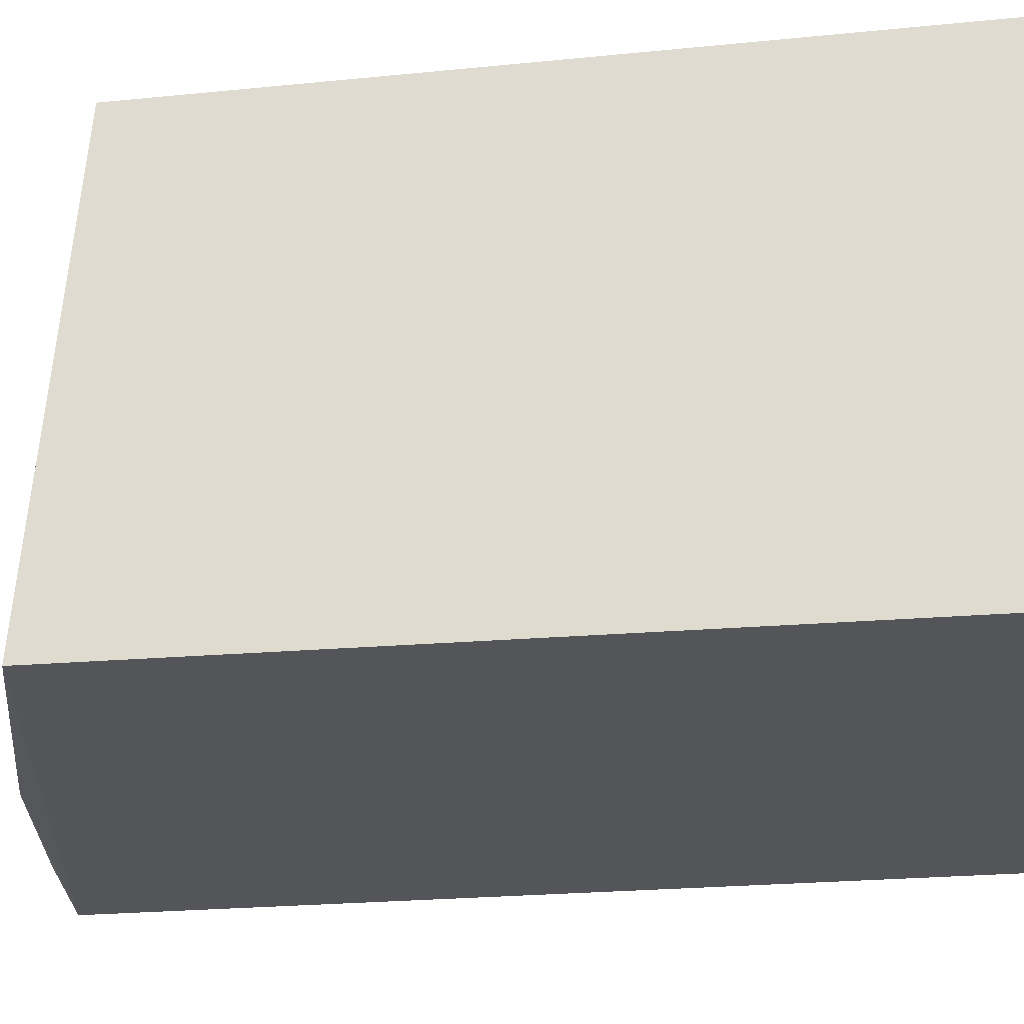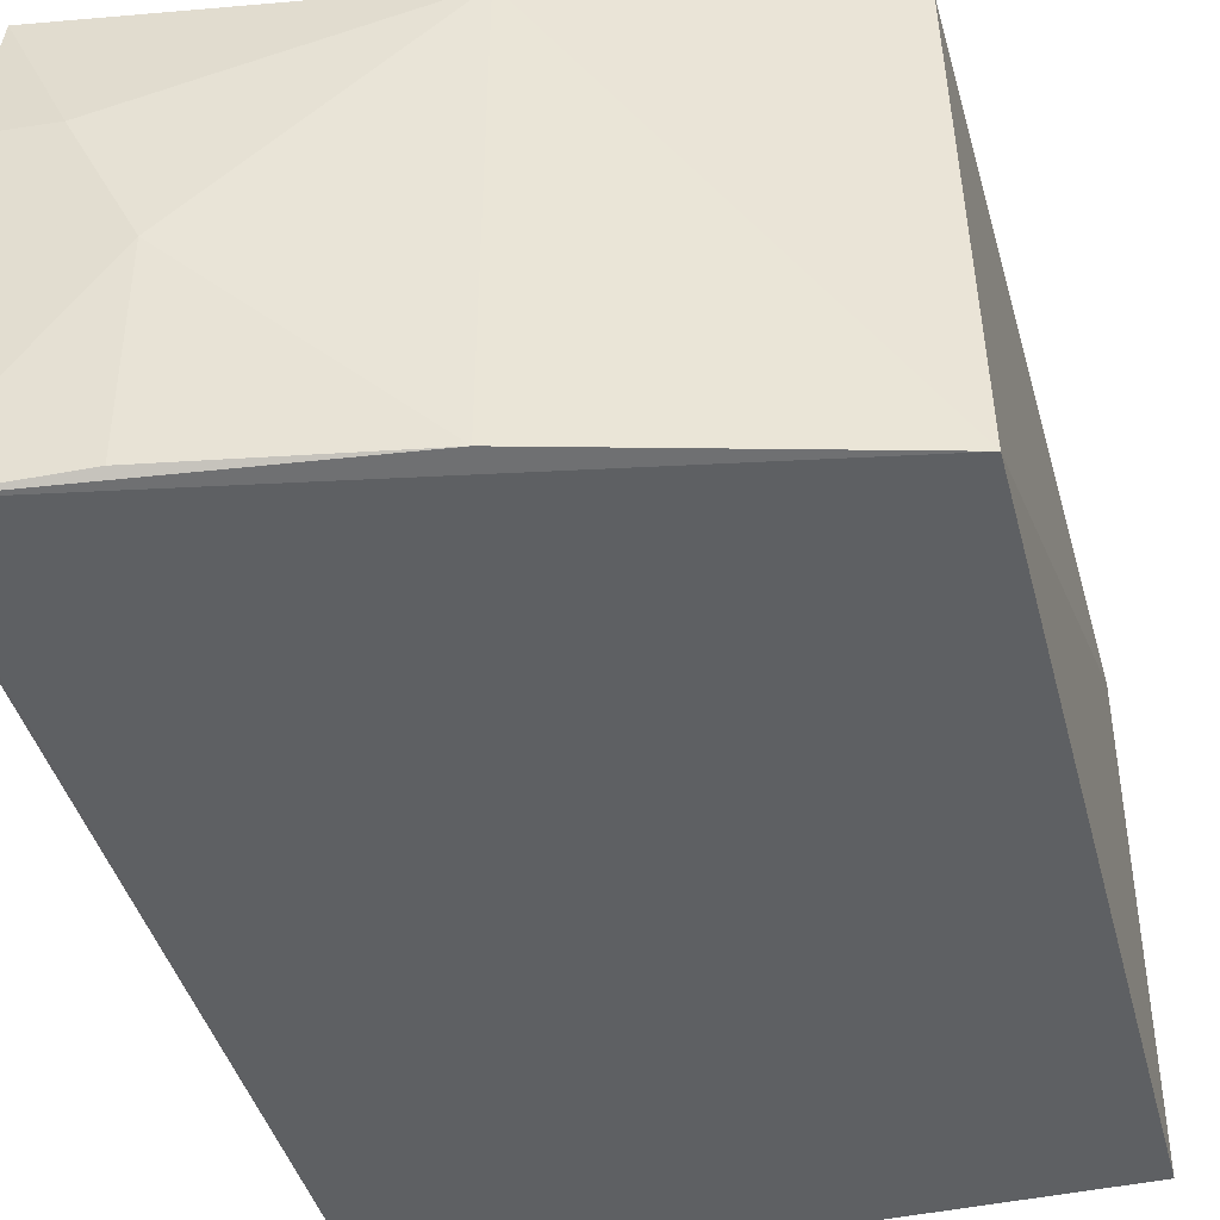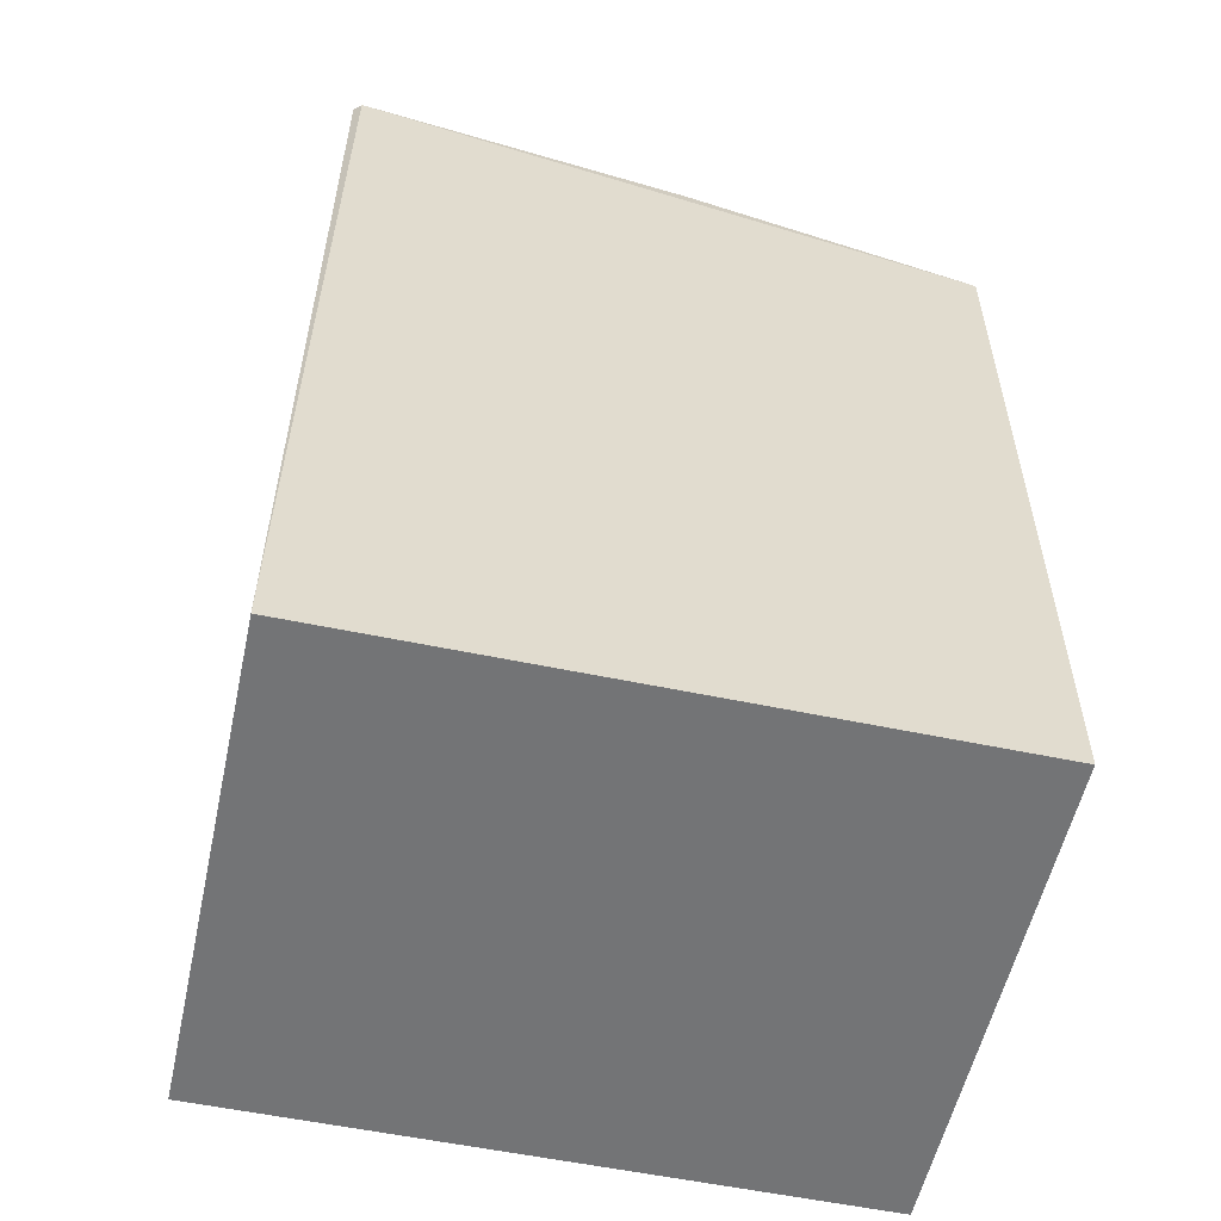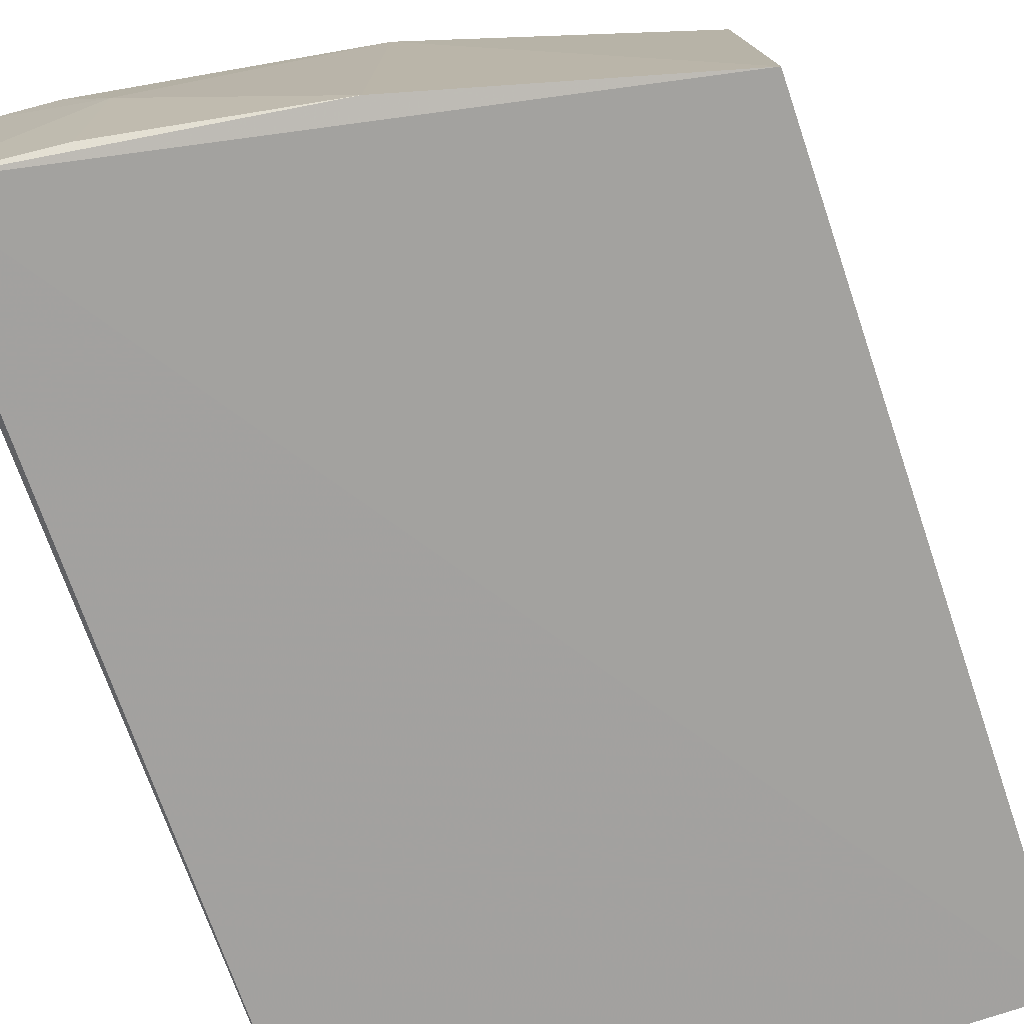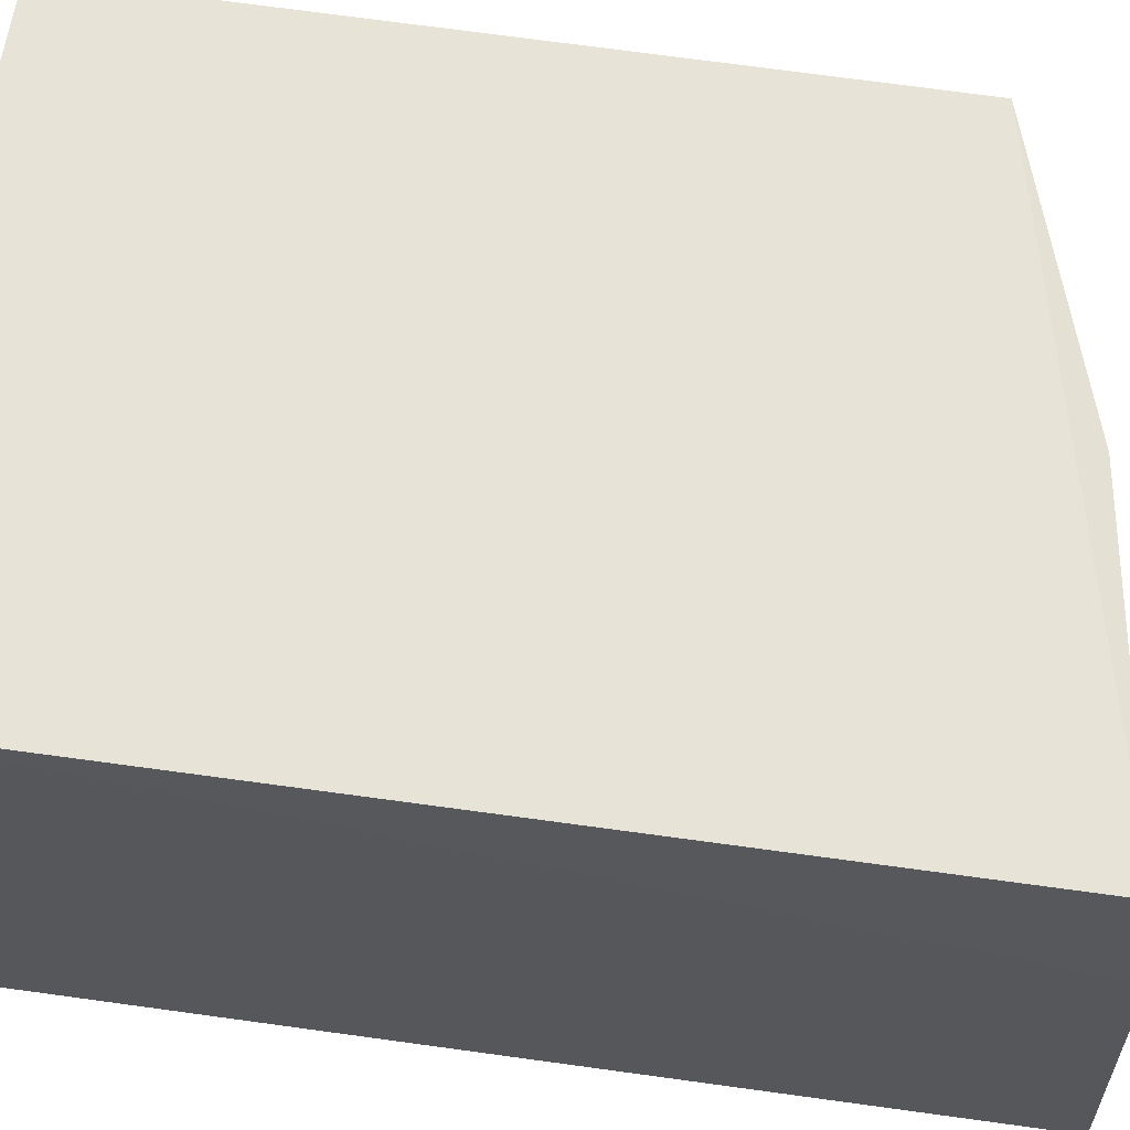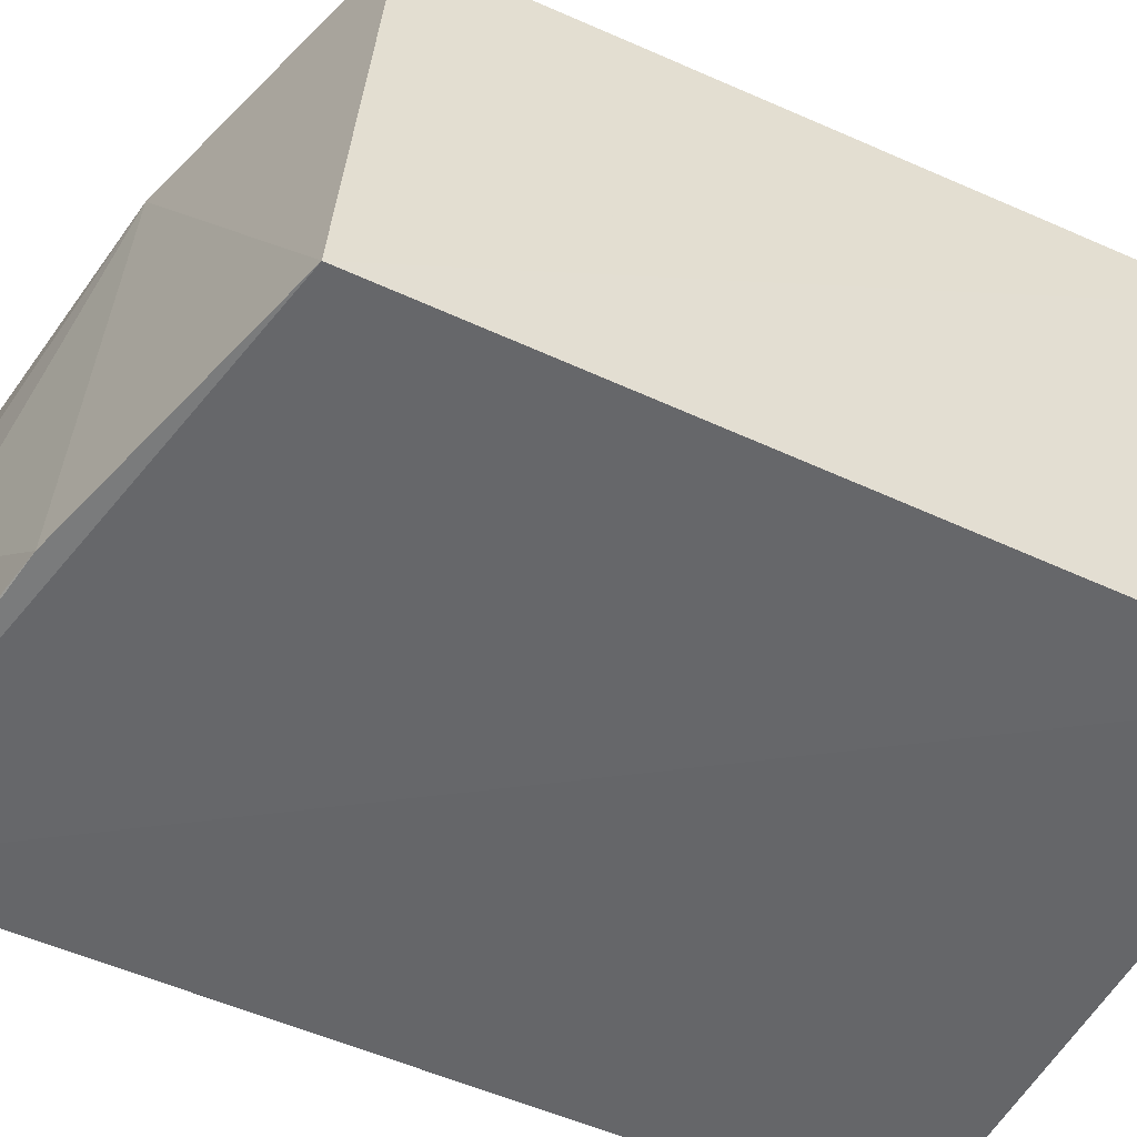
<metadata>
{"format":"obj","ext":"obj","renderer":"f3d","projection":"perspective","resolution":1024,"background":"white","views":[{"elev":-24.2,"azim":98.3,"up":"+Y"},{"elev":-42.7,"azim":14.8,"up":"+Y"},{"elev":-56.1,"azim":-12.4,"up":"+Z"},{"elev":-72.5,"azim":19.1,"up":"+Y"},{"elev":62.2,"azim":-82.1,"up":"+Y"},{"elev":-52.0,"azim":63.7,"up":"+Y"}]}
</metadata>
<code>
v 0.1654 -0.007742 0.468
v 0.1643 -0.007576 0.2979
v 0.1643 0.09848 0.2979
v 0.02754 0.09756 0.4895
v 0.02878 -0.008456 0.4958
v 0.02789 0.09848 0.2979
v 0.1626 0.0975 0.4602
v 0.05583 0.03727 0.4931
v 0.02712 -0.006812 0.496
v 0.02789 -0.007576 0.2979
v 0.1017 -0.007177 0.4852
v 0.1001 0.09569 0.4795
v 0.02698 0.06669 0.4939
v 0.05594 -0.006611 0.4931
v 0.04163 0.06659 0.4928
f 1 2 3
f 5 2 1
f 6 3 2
f 6 4 3
f 7 1 3
f 7 3 4
f 10 6 2
f 10 2 5
f 10 5 9
f 11 5 1
f 12 7 4
f 12 8 11
f 12 11 1
f 12 1 7
f 13 4 6
f 13 10 9
f 13 6 10
f 13 9 8
f 14 9 5
f 14 8 9
f 14 11 8
f 14 5 11
f 15 12 4
f 15 4 13
f 15 13 8
f 15 8 12

</code>
